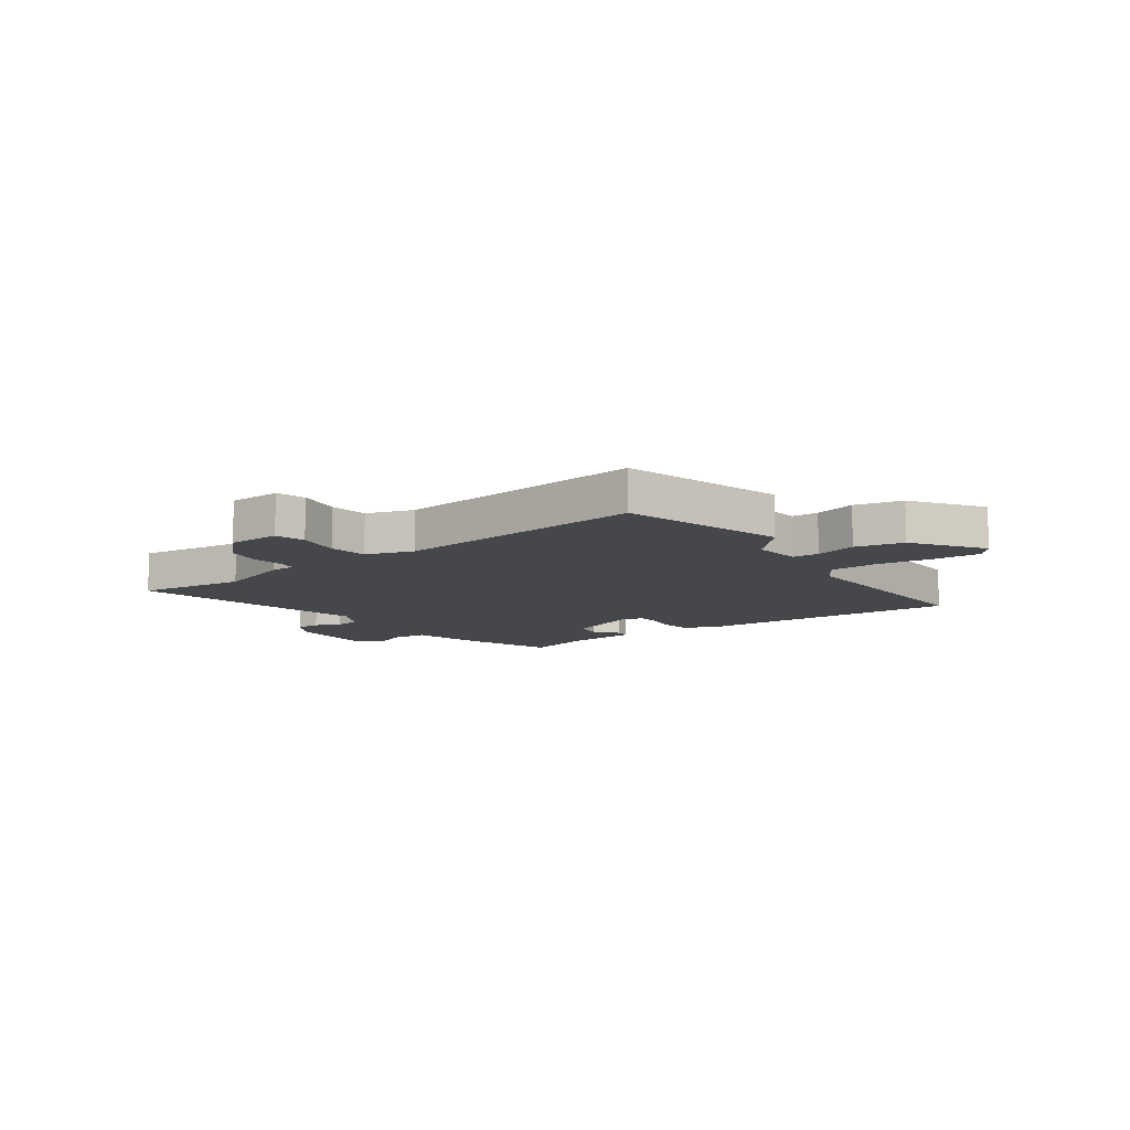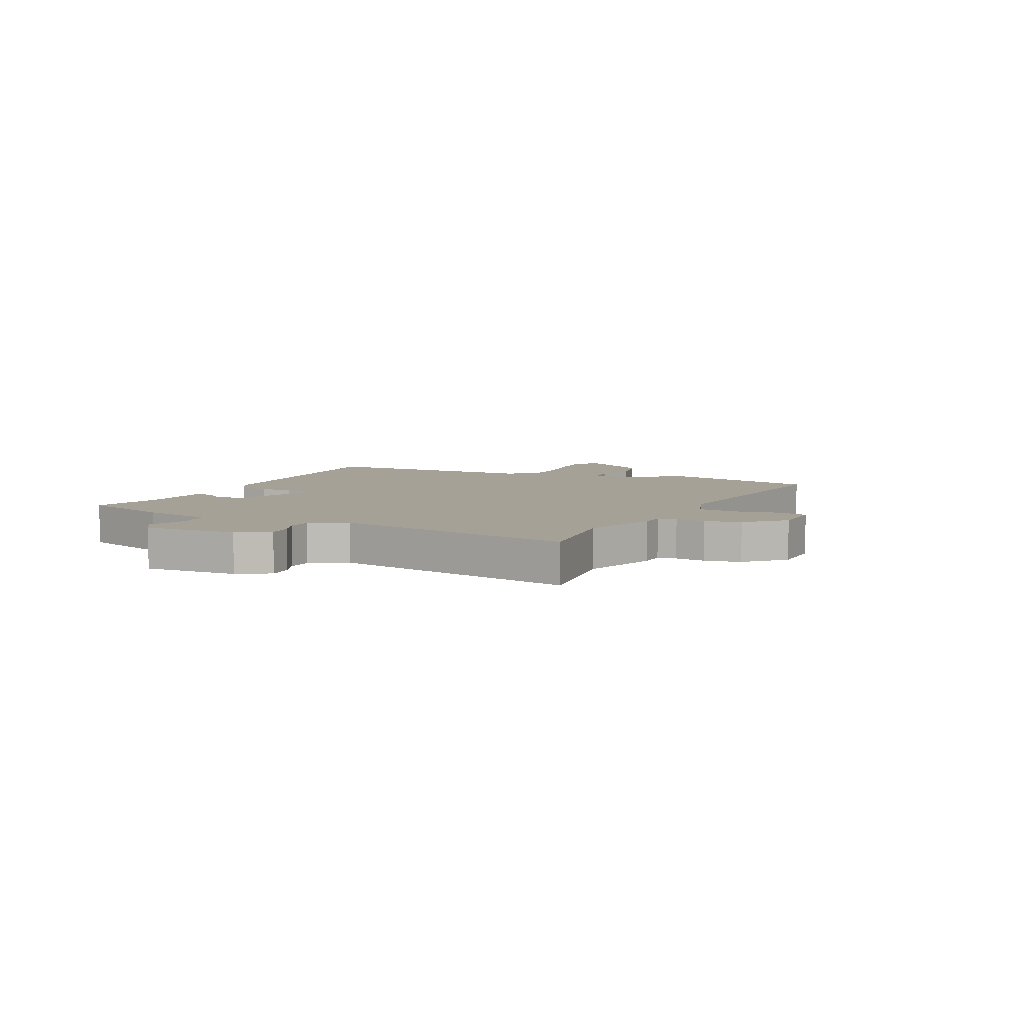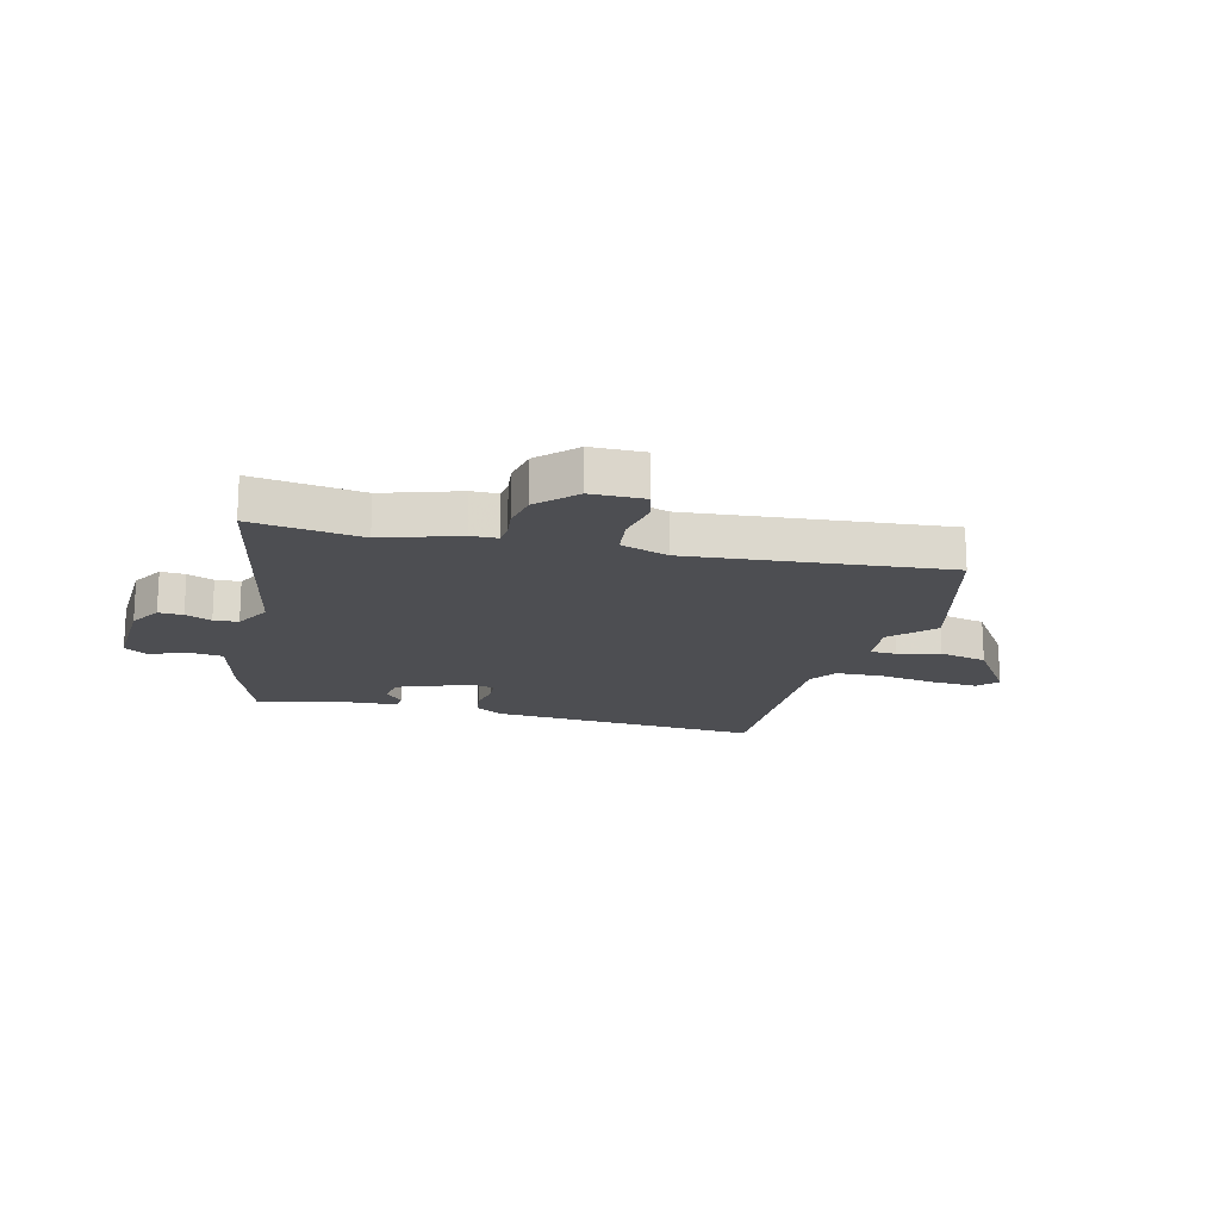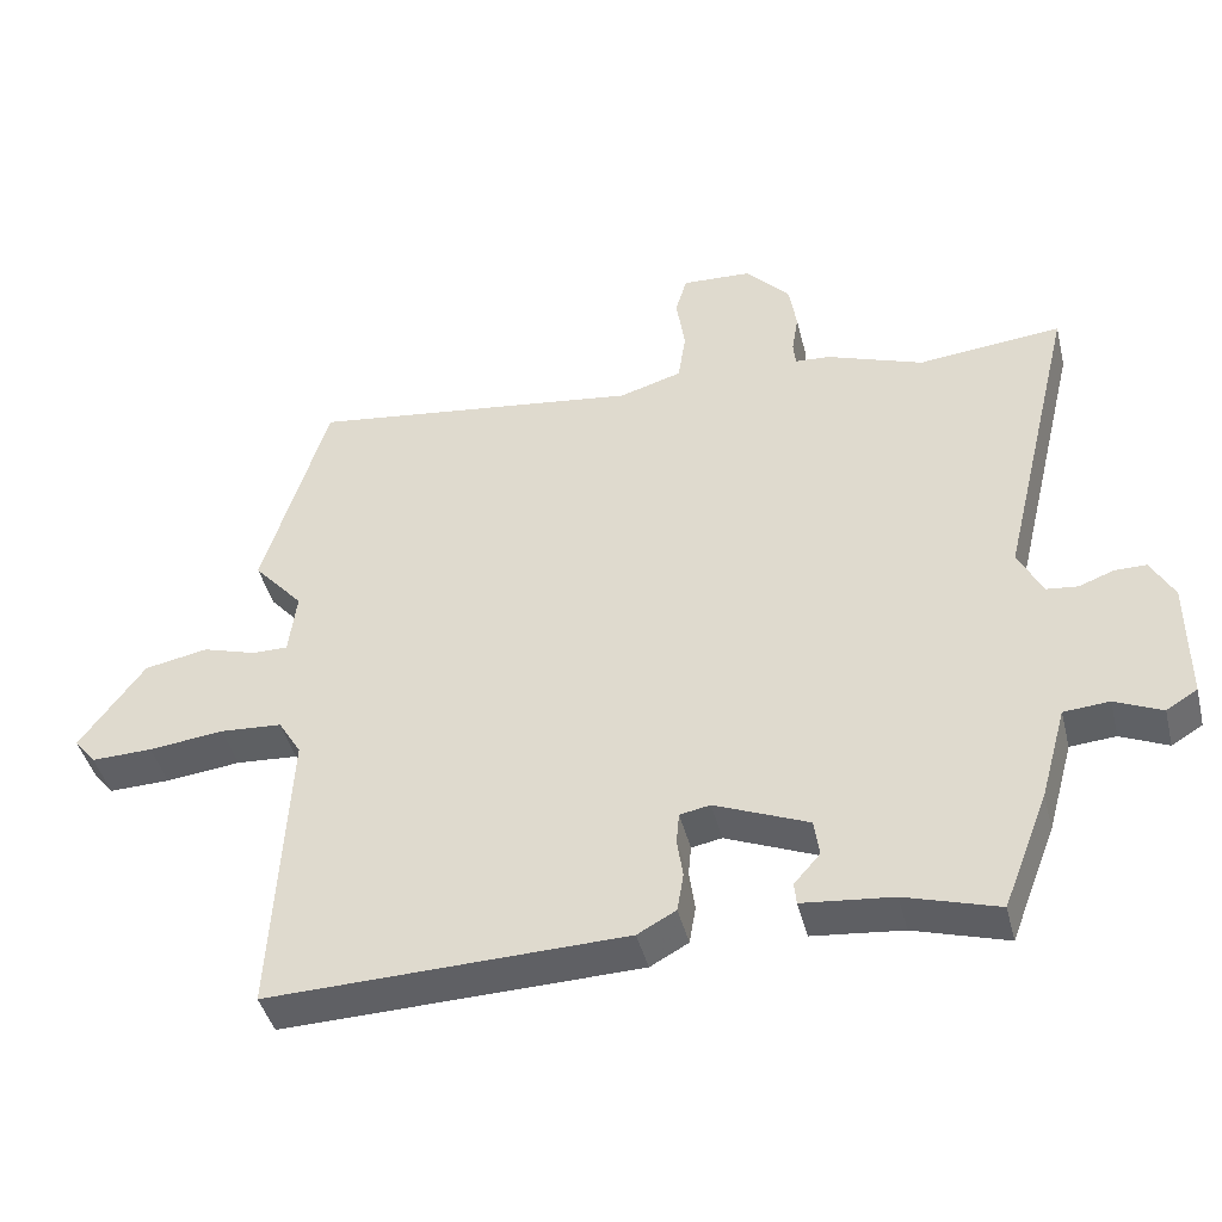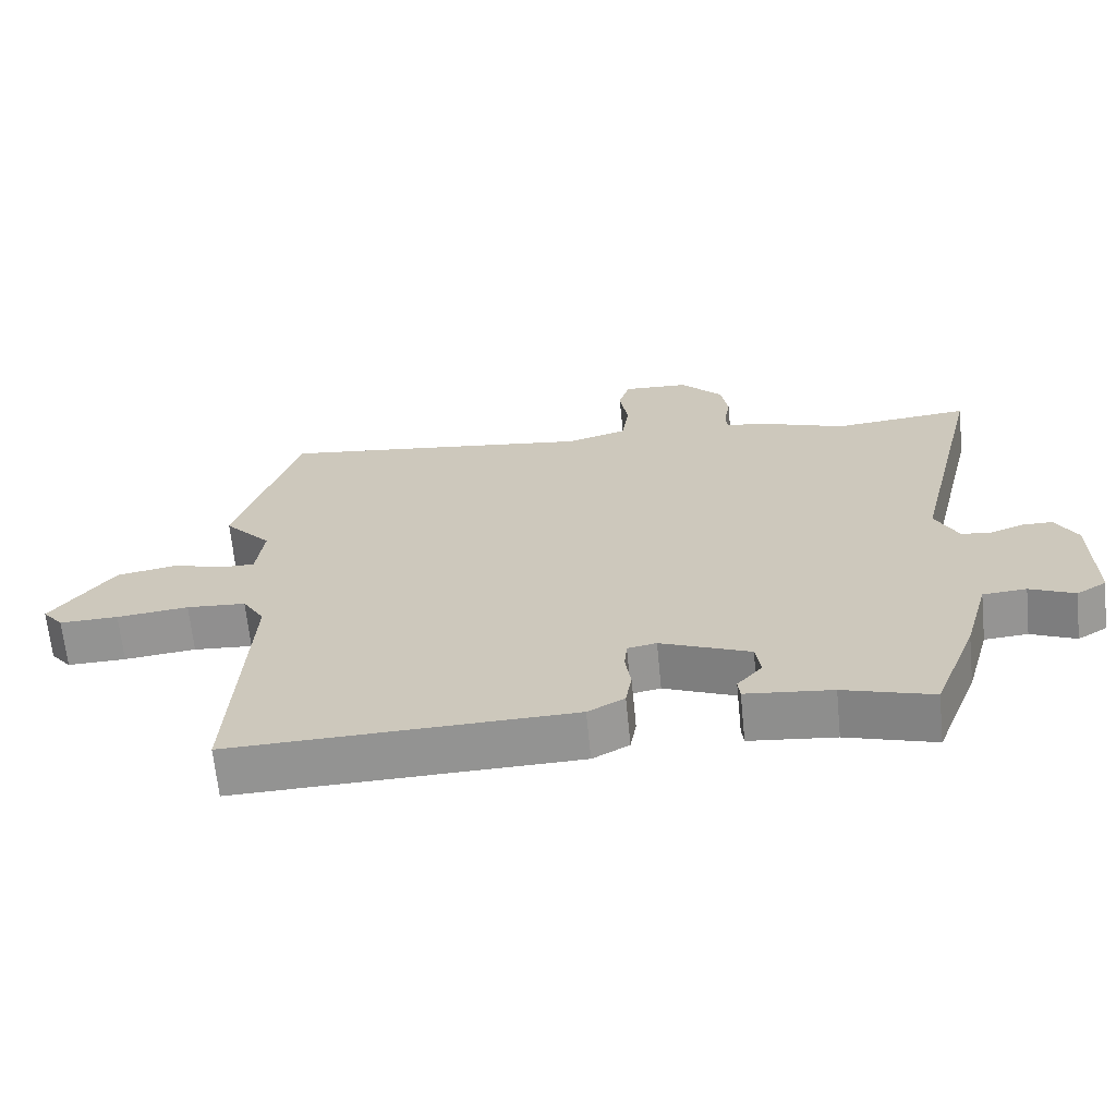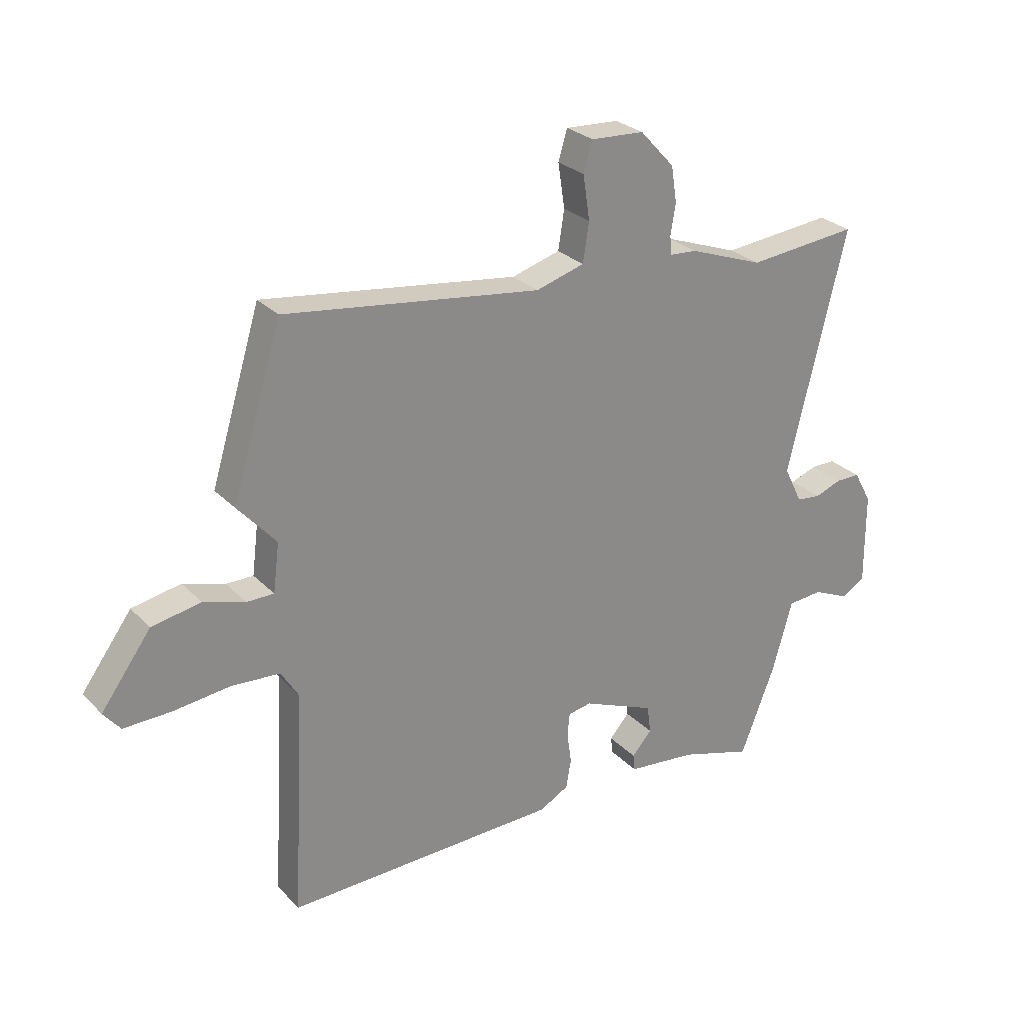
<metadata>
{"format":"obj","ext":"obj","renderer":"f3d","projection":"perspective","resolution":1024,"background":"white","views":[{"elev":-10.4,"azim":34.5,"up":"+Y"},{"elev":6.2,"azim":-66.5,"up":"+Y"},{"elev":-17.1,"azim":-16.5,"up":"+Y"},{"elev":-43.2,"azim":-166.1,"up":"+Z"},{"elev":-66.4,"azim":-174.3,"up":"+Z"},{"elev":27.0,"azim":146.7,"up":"+Z"}]}
</metadata>
<code>
v -0.637 0.07 0.514
v -0.438 0.07 0.494
v -0.303 0.07 0.543
v -0.255 0.07 0.546
v -0.252 0.07 0.58
v -0.261 0.07 0.634
v -0.251 0.07 0.699
v -0.189 0.07 0.766
v -0.093 0.07 0.771
v -0.077 0.07 0.717
v -0.089 0.07 0.637
v -0.078 0.07 0.567
v 0.009 0.07 0.541
v 0.469 0.07 0.602
v 0.559 0.07 0.307
v 0.49 0.07 0.229
v 0.501 0.07 0.141
v 0.55 0.07 0.141
v 0.625 0.07 0.164
v 0.713 0.07 0.147
v 0.803 0.07 0.024
v 0.773 0.07 -0.013
v 0.688 0.07 -0.011
v 0.584 0.07 0.001
v 0.498 0.07 -0.005
v 0.466 0.07 -0.057
v 0.488 0.07 -0.467
v -0.006 0.07 -0.454
v -0.059 0.07 -0.425
v -0.068 0.07 -0.372
v -0.06 0.07 -0.316
v -0.064 0.07 -0.274
v -0.106 0.07 -0.266
v -0.236 0.07 -0.32
v -0.243 0.07 -0.371
v -0.207 0.07 -0.412
v -0.21 0.07 -0.442
v -0.335 0.07 -0.455
v -0.464 0.07 -0.494
v -0.527 0.07 -0.332
v -0.563 0.07 -0.204
v -0.626 0.07 -0.199
v -0.691 0.07 -0.228
v -0.734 0.07 -0.202
v -0.733 0.07 -0.034
v -0.701 0.07 0.024
v -0.657 0.07 0.024
v -0.609 0.07 0.006
v -0.565 0.07 0.011
v -0.532 0.07 0.078
v -0.637 0 0.514
v -0.438 0 0.494
v -0.303 0 0.543
v -0.255 0 0.546
v -0.252 0 0.58
v -0.261 0 0.634
v -0.251 0 0.699
v -0.189 0 0.766
v -0.093 0 0.771
v -0.077 0 0.717
v -0.089 0 0.637
v -0.078 0 0.567
v 0.009 0 0.541
v 0.469 0 0.602
v 0.559 0 0.307
v 0.49 0 0.229
v 0.501 0 0.141
v 0.55 0 0.141
v 0.625 0 0.164
v 0.713 0 0.147
v 0.803 0 0.024
v 0.773 0 -0.013
v 0.688 0 -0.011
v 0.584 0 0.001
v 0.498 0 -0.005
v 0.466 0 -0.057
v 0.488 0 -0.467
v -0.006 0 -0.454
v -0.059 0 -0.425
v -0.068 0 -0.372
v -0.06 0 -0.316
v -0.064 0 -0.274
v -0.106 0 -0.266
v -0.236 0 -0.32
v -0.243 0 -0.371
v -0.207 0 -0.412
v -0.21 0 -0.442
v -0.335 0 -0.455
v -0.464 0 -0.494
v -0.527 0 -0.332
v -0.563 0 -0.204
v -0.626 0 -0.199
v -0.691 0 -0.228
v -0.734 0 -0.202
v -0.733 0 -0.034
v -0.701 0 0.024
v -0.657 0 0.024
v -0.609 0 0.006
v -0.565 0 0.011
v -0.532 0 0.078
f 46 47 48
f 45 46 48
f 44 45 48
f 43 44 48
f 42 43 48
f 41 42 48 49
f 41 49 50
f 40 41 50
f 39 40 50
f 38 39 50
f 35 36 37 38
f 50 1 2
f 38 50 2
f 35 38 2
f 34 35 2
f 29 30 31
f 28 29 31
f 27 28 31
f 26 27 31
f 25 26 31 32
f 22 23 24
f 21 22 24
f 20 21 24
f 19 20 24
f 18 19 24
f 17 18 24 25
f 25 32 33
f 17 25 33
f 16 17 33
f 16 33 34
f 15 16 34
f 14 15 34
f 13 14 34
f 9 10 11
f 8 9 11
f 7 8 11
f 6 7 11
f 5 6 11
f 4 5 11 12
f 2 3 4
f 12 13 34
f 4 12 34
f 2 4 34
f 98 97 96
f 98 96 95
f 98 95 94
f 98 94 93
f 98 93 92
f 99 98 92 91
f 100 99 91
f 100 91 90
f 100 90 89
f 100 89 88
f 88 87 86 85
f 52 51 100
f 52 100 88
f 52 88 85
f 52 85 84
f 81 80 79
f 81 79 78
f 81 78 77
f 81 77 76
f 82 81 76 75
f 74 73 72
f 74 72 71
f 74 71 70
f 74 70 69
f 74 69 68
f 75 74 68 67
f 83 82 75
f 83 75 67
f 83 67 66
f 84 83 66
f 84 66 65
f 84 65 64
f 84 64 63
f 61 60 59
f 61 59 58
f 61 58 57
f 61 57 56
f 61 56 55
f 62 61 55 54
f 54 53 52
f 84 63 62
f 84 62 54
f 84 54 52
f 1 51 52 2
f 2 52 53 3
f 3 53 54 4
f 4 54 55 5
f 5 55 56 6
f 6 56 57 7
f 7 57 58 8
f 8 58 59 9
f 9 59 60 10
f 10 60 61 11
f 11 61 62 12
f 12 62 63 13
f 13 63 64 14
f 14 64 65 15
f 15 65 66 16
f 16 66 67 17
f 17 67 68 18
f 18 68 69 19
f 19 69 70 20
f 20 70 71 21
f 21 71 72 22
f 22 72 73 23
f 23 73 74 24
f 24 74 75 25
f 25 75 76 26
f 26 76 77 27
f 27 77 78 28
f 28 78 79 29
f 29 79 80 30
f 30 80 81 31
f 31 81 82 32
f 32 82 83 33
f 33 83 84 34
f 34 84 85 35
f 35 85 86 36
f 36 86 87 37
f 37 87 88 38
f 38 88 89 39
f 39 89 90 40
f 40 90 91 41
f 41 91 92 42
f 42 92 93 43
f 43 93 94 44
f 44 94 95 45
f 45 95 96 46
f 46 96 97 47
f 47 97 98 48
f 48 98 99 49
f 49 99 100 50
f 50 100 51 1

</code>
